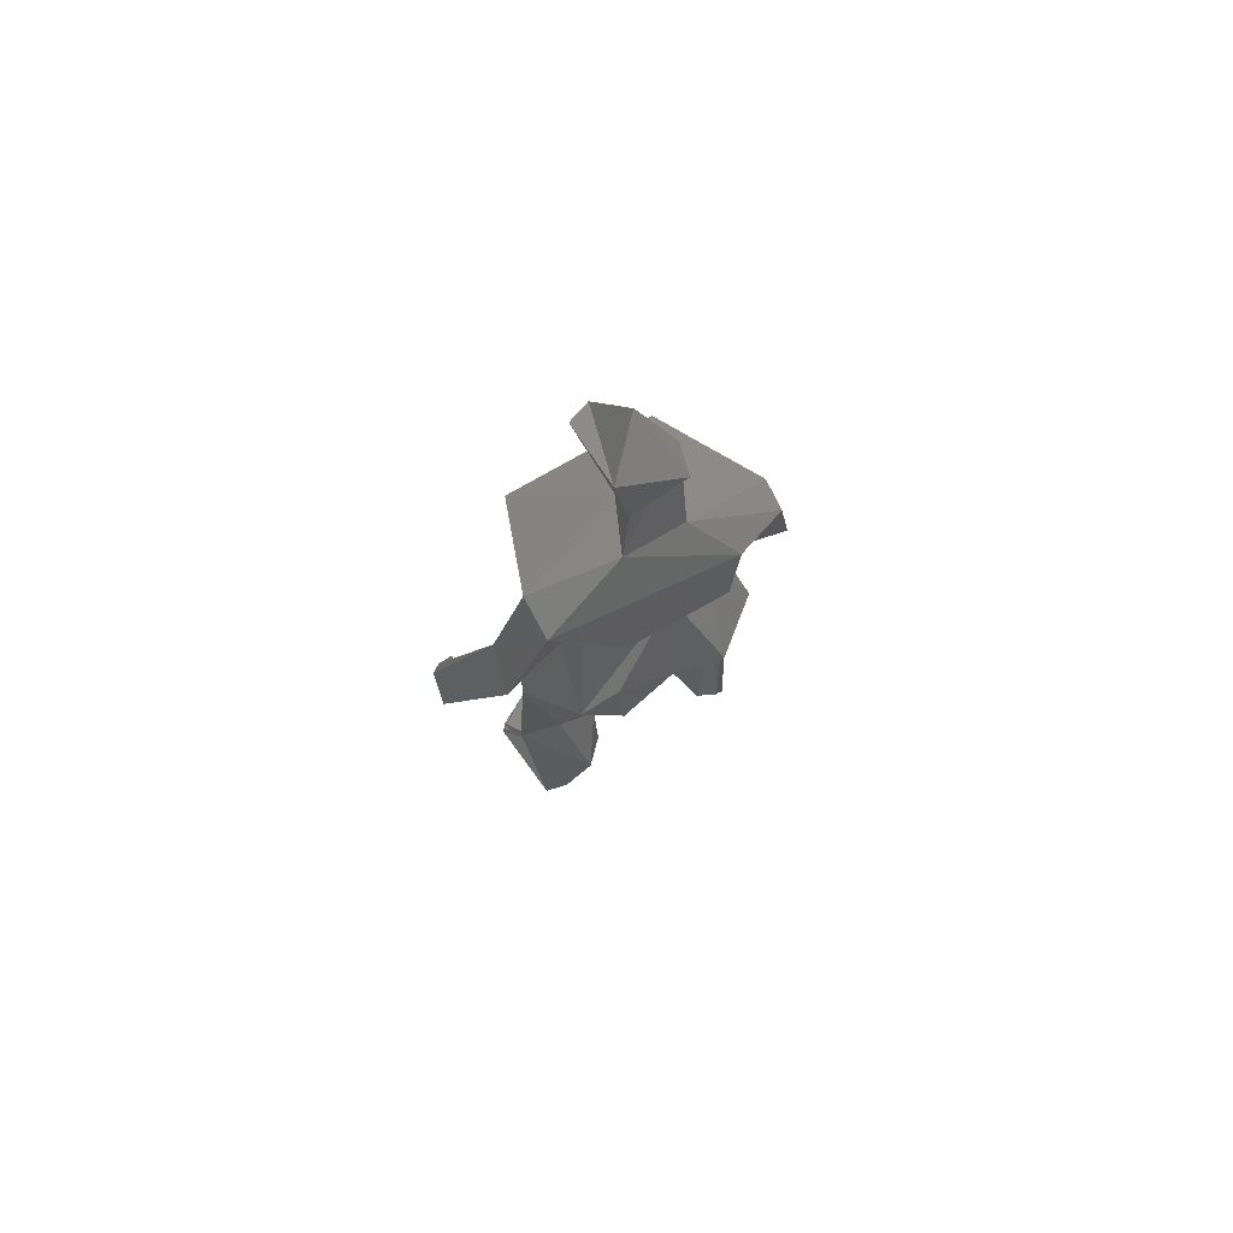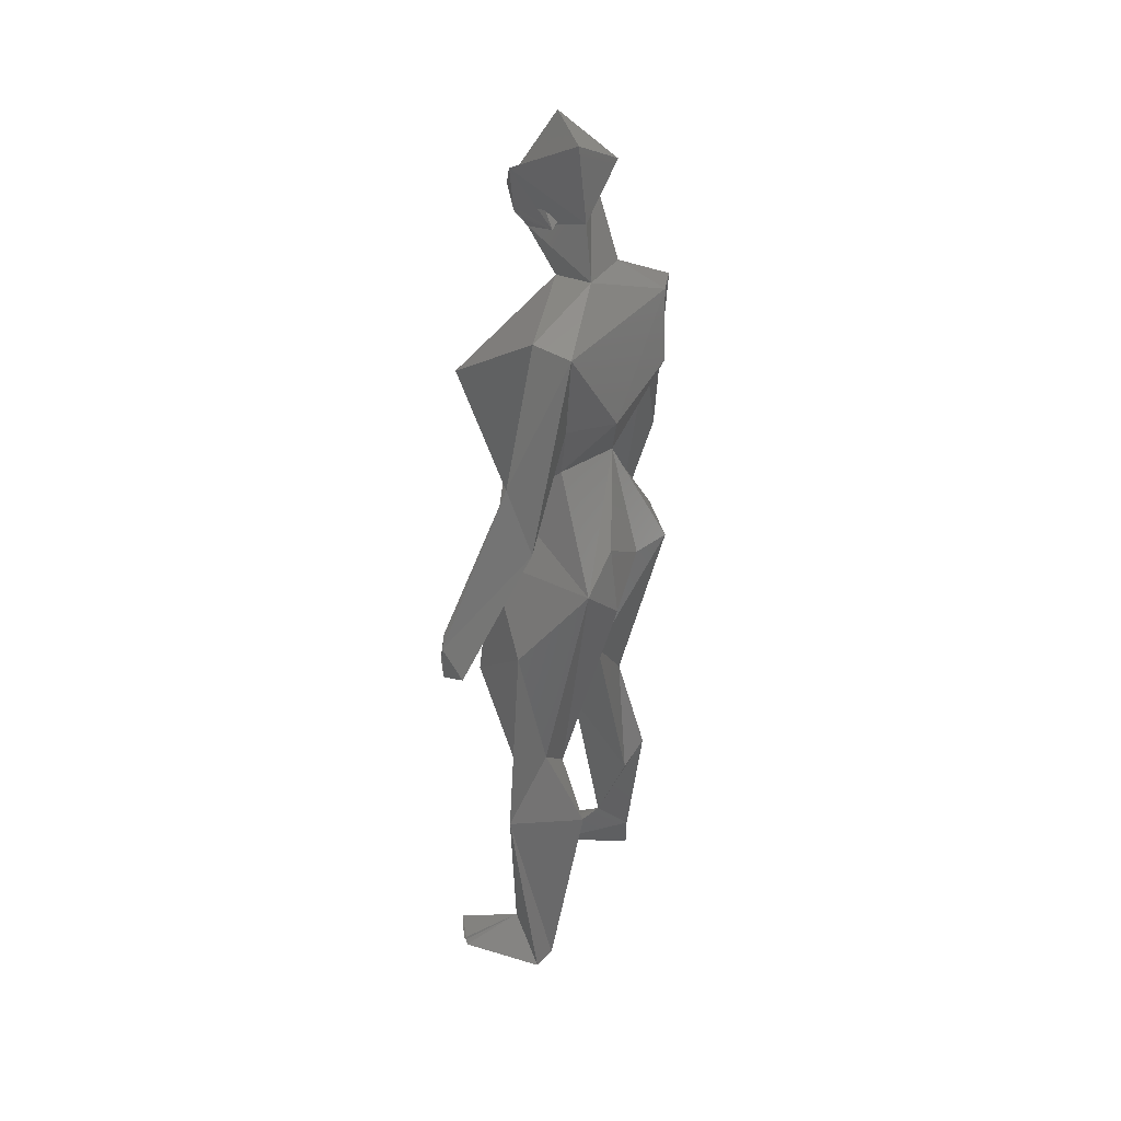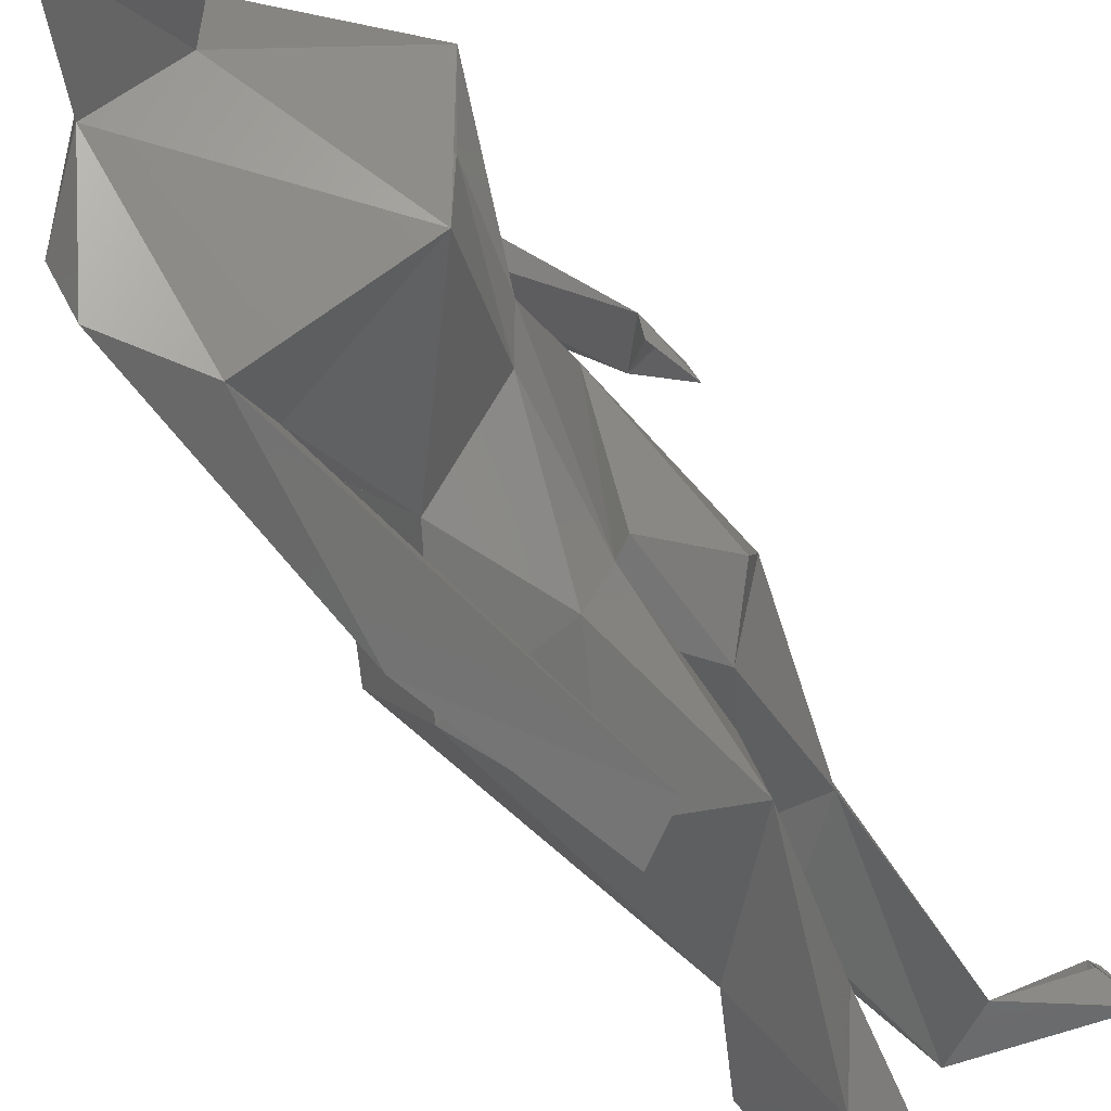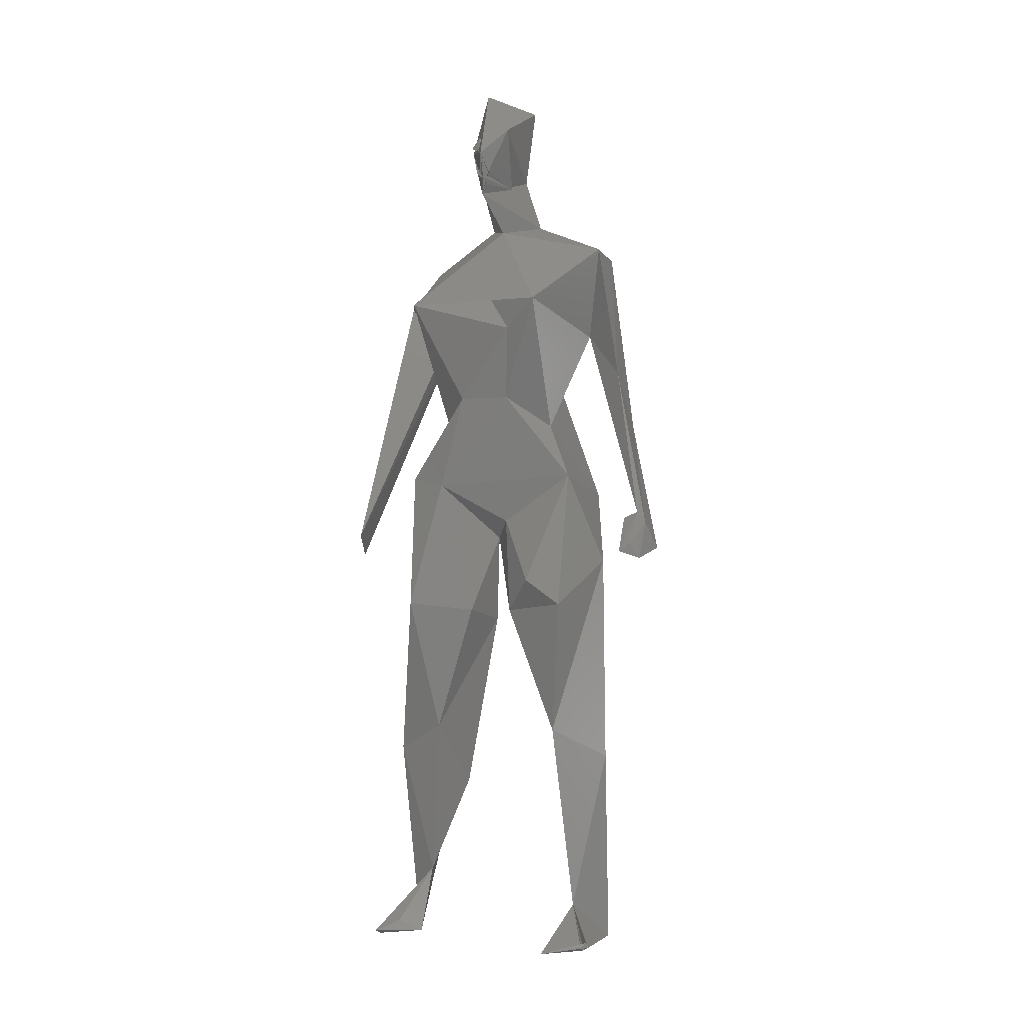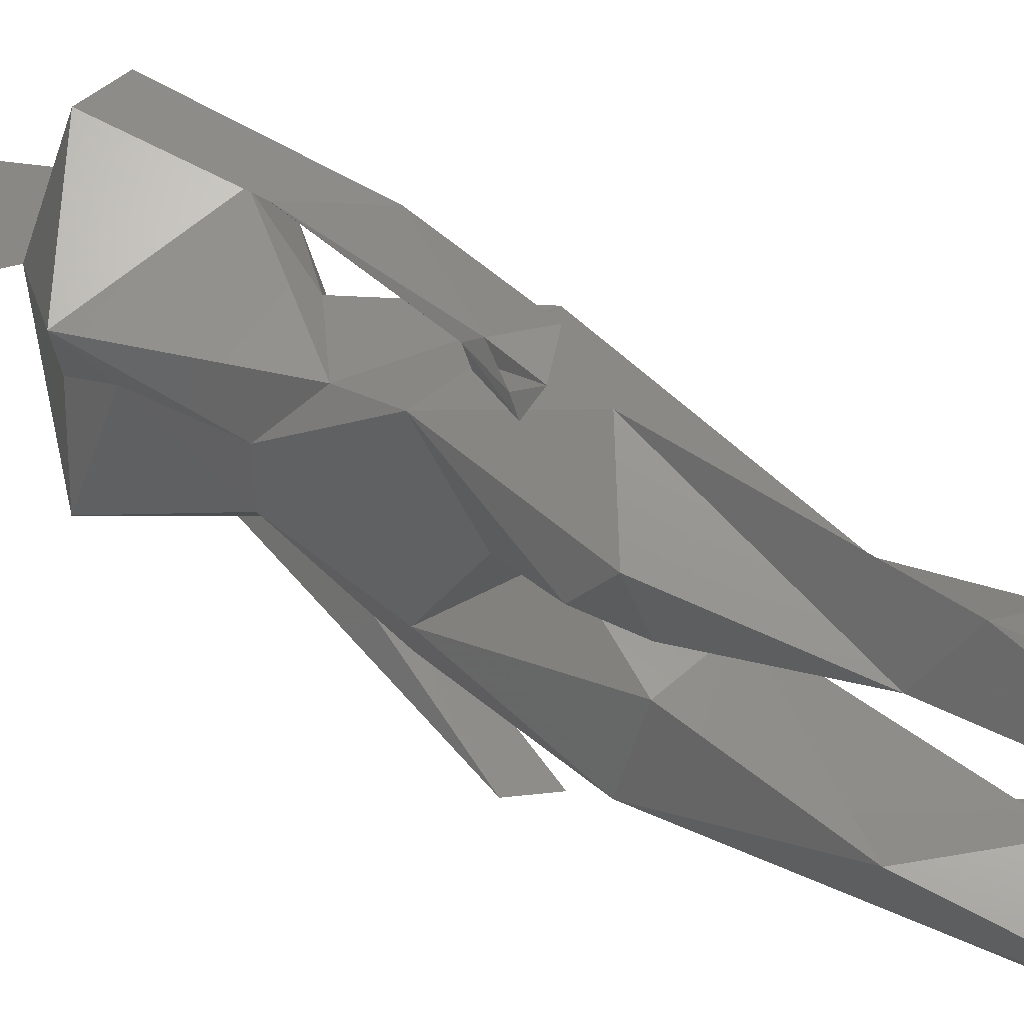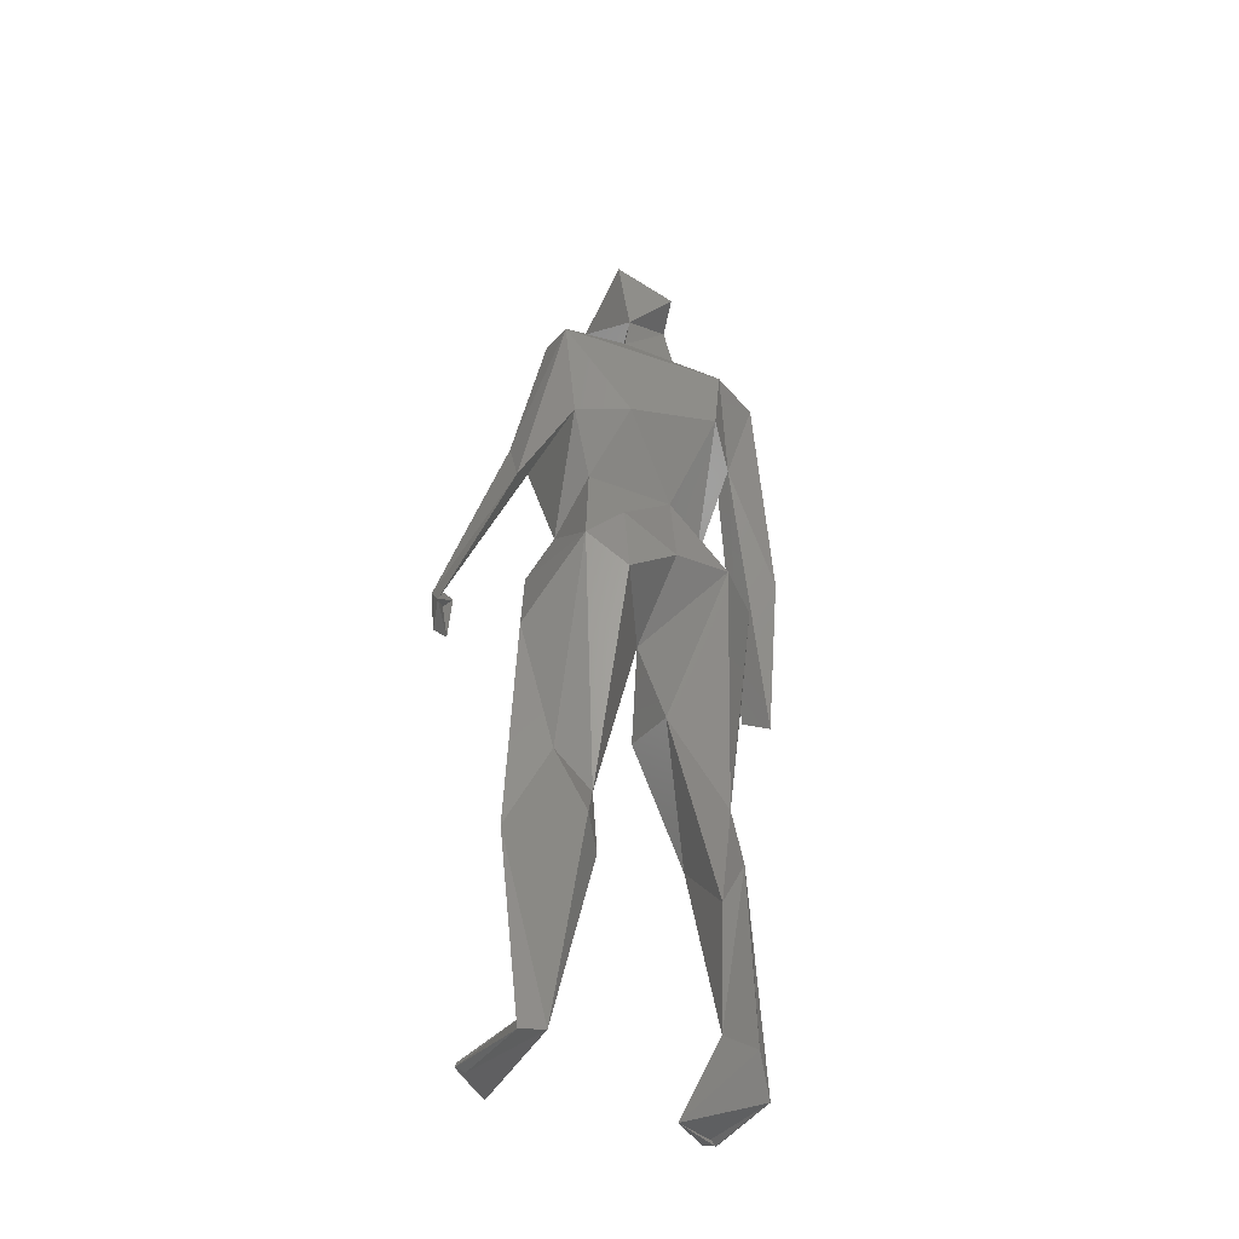
<metadata>
{"format":"stl","ext":"stl","renderer":"f3d","projection":"perspective","resolution":1024,"background":"white","views":[{"elev":74.2,"azim":-120.1,"up":"+Z"},{"elev":32.8,"azim":-153.5,"up":"+Z"},{"elev":-51.4,"azim":30.1,"up":"+Y"},{"elev":-1.9,"azim":113.9,"up":"+Z"},{"elev":49.6,"azim":126.1,"up":"+Y"},{"elev":-39.8,"azim":-121.2,"up":"+Z"}]}
</metadata>
<code>
# stl→obj: 123 verts, 258 faces
v 75.14 -12.3 668.6
v 94.1 -31.57 688.7
v 93.72 -27.19 691.4
v 98.68 -16.4 679.2
v 94.34 -26.02 691.6
v 111.5 -16.39 727.5
v 11.25 9.325 669.2
v 72.65 -2.711 687.7
v 22.86 -16.4 676.3
v 11.26 3.639 695
v 11.23 -36.41 695
v 78.23 -27.65 650.6
v 91.85 -18.02 711
v 90.04 -7.612 696.4
v 94.43 -6.816 691.7
v 80.83 280.7 -17.46
v 80.97 298.5 -40.41
v 102.1 277.6 -82.87
v 80.28 307.7 -5.963
v 81.25 299.4 -40.84
v 94.5 297.1 -66.64
v 30.85 331.8 -75.32
v 75.54 323.1 -26.9
v 81.41 313 -96.16
v -67.9 247 169.9
v -82.56 145.6 365.7
v -11.88 233.8 279.7
v -111.4 183.5 526.5
v 39.74 110.8 -441.6
v -56.5 155.3 -855
v 26.88 149.9 -790.5
v -63.57 80.86 -538.5
v -42.68 77.46 -411.3
v -111.3 124.7 -504.6
v 115.6 201.9 -855
v 162.2 136.8 -863.7
v 104 200.4 -863
v -43.14 149.6 -353.7
v 4.743 212 -492.9
v 104.1 202.9 -860
v 109.3 215.1 -855.2
v -45.75 198.2 -861.3
v 112.7 211.5 -845.6
v 122.9 204.5 -853.1
v 61.89 -57.68 749.3
v 63.49 -39.93 771.2
v 69.75 -41.44 743.2
v 71.15 -41.39 743.4
v 71.02 -45.12 742.1
v 67.8 -40.05 743.1
v 70.17 -41.33 743.3
v 68.29 -36.89 745.7
v 73.71 -37.4 746.1
v 62.53 -31.97 753.4
v 57.29 16.92 768.7
v 64.3 18.13 743.2
v 67.8 7.246 743.1
v 56.06 3.154 755.4
v -50.92 35.72 837.5
v -73.32 -70.15 784.6
v 24.74 -37.91 864.4
v -13.37 -90.24 756.9
v 47.33 -3.757 737.8
v 81.2 31.64 776
v -54.67 13.42 693.9
v 14.06 -9.058 579.2
v -76.27 -70.1 600.8
v -76.27 37.28 600.7
v -7.754 -27.31 -52.54
v -154.7 77.12 -24.22
v -129 146.3 38.46
v 61.72 25.91 -201.1
v -12.87 201 -100.8
v 98.31 147.6 -187.5
v 112.1 83.96 -139.6
v 59.46 17.28 -19.65
v -48.84 95.32 253.6
v 44.99 109.6 171.4
v 62.81 155 70.12
v -78.92 -53.37 234.3
v 149.5 114.8 418.2
v 119 46.93 365.8
v 93.11 32.17 229.3
v -140.8 78.59 104.1
v -39.04 182.6 540.4
v 149.5 -147.6 418.2
v 93.01 -64.98 229.3
v 85.34 -116.1 53.56
v 61.72 -58.72 -201.1
v -55.07 -53.28 -222.3
v -165 -112.4 38.55
v -147.6 -20.39 48.1
v 39.72 -143.6 -441.6
v -83.47 -132.4 -566
v -89.93 -206.4 42.02
v -43.14 -182.4 -353.7
v -12.87 -234 -100.8
v 98.31 -180.4 -187.5
v 62.81 -188 70.12
v -13.76 -148.4 192.5
v -111.3 -157.5 -504.6
v 4.743 -244.8 -492.9
v 85.8 -304.1 -48.07
v -34.13 -241.8 438.5
v -56.53 -291.6 167.8
v -46.83 -179.5 345.6
v -89.25 -174.8 366.9
v 29.04 -324.6 -87.1
v -110.9 -216.7 523.3
v -142.7 -126.6 536.1
v -153.5 -107.1 405.9
v -141 64.19 358.6
v 98.98 -16.4 456.2
v -1.964 -178.4 -744
v -57.72 -207.6 -786.6
v -45.75 -231 -861.3
v 122.6 -246.8 -857
v 102.7 -201.9 -835.7
v 92.2 -157 -854.5
v 115.4 -239.2 -862.6
v 115.8 -234.7 -855
v 104.3 -235.5 -847.6
v 142.7 -232.4 -851.4
f 1 2 3
f 3 4 5
f 3 5 6
f 2 1 7
f 4 3 2
f 4 1 5
f 4 7 1
f 8 9 10
f 9 11 10
f 11 8 10
f 8 11 9
f 4 12 6
f 12 13 6
f 7 4 6
f 6 5 7
f 13 12 7
f 14 12 15
f 7 5 13
f 14 7 12
f 16 17 18
f 19 16 18
f 20 17 21
f 20 22 17
f 17 16 21
f 23 19 21
f 24 23 20
f 21 19 18
f 16 23 21
f 23 16 20
f 24 22 23
f 21 24 20
f 25 22 26
f 24 18 22
f 24 21 18
f 20 16 22
f 22 16 19
f 23 25 27
f 27 19 23
f 23 22 25
f 18 17 22
f 27 26 19
f 26 22 19
f 25 26 28
f 29 30 31
f 32 30 29
f 33 34 32
f 35 36 37
f 33 38 34
f 37 31 35
f 39 29 31
f 40 37 41
f 37 40 31
f 30 39 42
f 41 31 43
f 31 40 43
f 33 32 29
f 31 36 44
f 35 31 44
f 31 42 39
f 40 35 43
f 37 36 30
f 35 44 43
f 31 41 42
f 36 35 40
f 37 42 41
f 34 39 30
f 36 40 41
f 34 30 32
f 36 43 44
f 34 38 39
f 43 36 41
f 31 30 36
f 30 42 37
f 45 46 47
f 48 49 45
f 47 46 50
f 51 45 47
f 45 49 50
f 51 50 52
f 51 52 48
f 53 48 52
f 46 54 52
f 53 49 48
f 54 53 52
f 52 50 46
f 50 53 54
f 48 45 51
f 45 50 54
f 50 49 47
f 45 54 46
f 55 56 57
f 57 58 55
f 56 55 58
f 59 60 61
f 62 63 13
f 64 7 14
f 15 63 7
f 60 65 62
f 7 64 15
f 5 62 13
f 6 13 15
f 12 65 64
f 59 65 60
f 3 62 1
f 15 13 14
f 14 13 63
f 12 64 63
f 66 12 62
f 59 6 64
f 61 6 59
f 62 5 1
f 62 67 66
f 12 68 65
f 14 63 64
f 63 62 7
f 61 62 6
f 15 12 63
f 62 4 2
f 60 62 61
f 62 12 4
f 62 68 67
f 65 68 62
f 66 68 12
f 65 59 64
f 62 3 6
f 64 6 15
f 69 70 33
f 38 33 71
f 69 33 72
f 71 33 70
f 71 73 38
f 74 75 72
f 72 75 76
f 69 72 76
f 38 73 39
f 29 39 73
f 33 29 72
f 29 74 72
f 74 29 73
f 77 78 71
f 75 74 79
f 80 77 71
f 74 73 79
f 79 71 78
f 81 82 83
f 83 78 81
f 79 76 75
f 77 26 78
f 80 71 84
f 26 81 78
f 71 79 73
f 85 81 26
f 86 87 82
f 87 83 82
f 88 76 79
f 88 83 87
f 78 83 79
f 83 88 79
f 88 69 76
f 69 89 90
f 90 91 69
f 92 70 69
f 84 71 70
f 84 70 92
f 92 69 91
f 90 89 93
f 93 94 90
f 95 96 97
f 97 96 98
f 91 96 95
f 96 91 90
f 90 94 96
f 99 100 95
f 101 102 96
f 95 97 99
f 94 101 96
f 87 100 99
f 99 88 87
f 98 99 97
f 99 98 88
f 80 84 92
f 80 92 91
f 95 100 91
f 80 91 100
f 103 104 105
f 104 103 106
f 105 107 108
f 105 104 109
f 105 109 107
f 107 100 106
f 68 110 67
f 107 110 111
f 108 107 103
f 107 109 110
f 110 109 67
f 112 80 111
f 112 77 80
f 103 107 106
f 103 105 108
f 112 26 77
f 111 80 100
f 109 104 67
f 111 100 107
f 27 85 26
f 27 28 85
f 27 25 28
f 28 26 112
f 110 112 111
f 110 28 112
f 68 28 110
f 66 86 81
f 85 66 81
f 68 66 85
f 85 28 68
f 81 86 113
f 81 113 82
f 86 82 113
f 66 67 86
f 67 104 86
f 114 115 101
f 101 94 114
f 102 115 116
f 114 116 117
f 114 118 119
f 115 114 119
f 120 116 118
f 121 116 119
f 118 122 120
f 114 94 93
f 122 118 117
f 122 117 121
f 114 117 118
f 120 122 121
f 120 123 117
f 114 102 116
f 120 119 123
f 121 123 118
f 101 115 102
f 121 118 116
f 119 118 123
f 119 116 115
f 93 102 114
f 116 120 117
f 123 121 117
f 119 120 121
f 58 57 56
f 89 69 88
f 98 89 88
f 93 98 102
f 96 102 98
f 89 98 93
f 106 100 86
f 86 100 87
f 104 106 86
f 47 49 51
f 49 53 51
f 53 50 51
f 7 62 2

</code>
